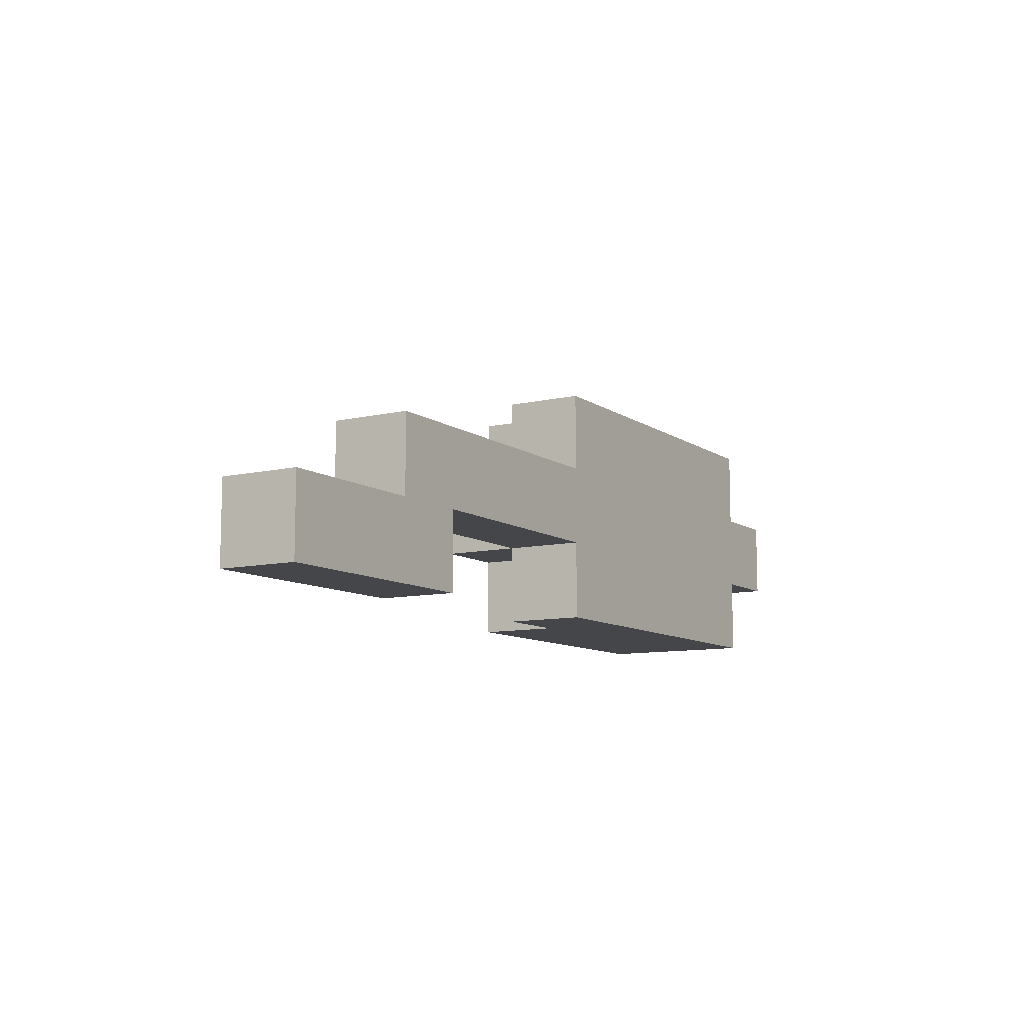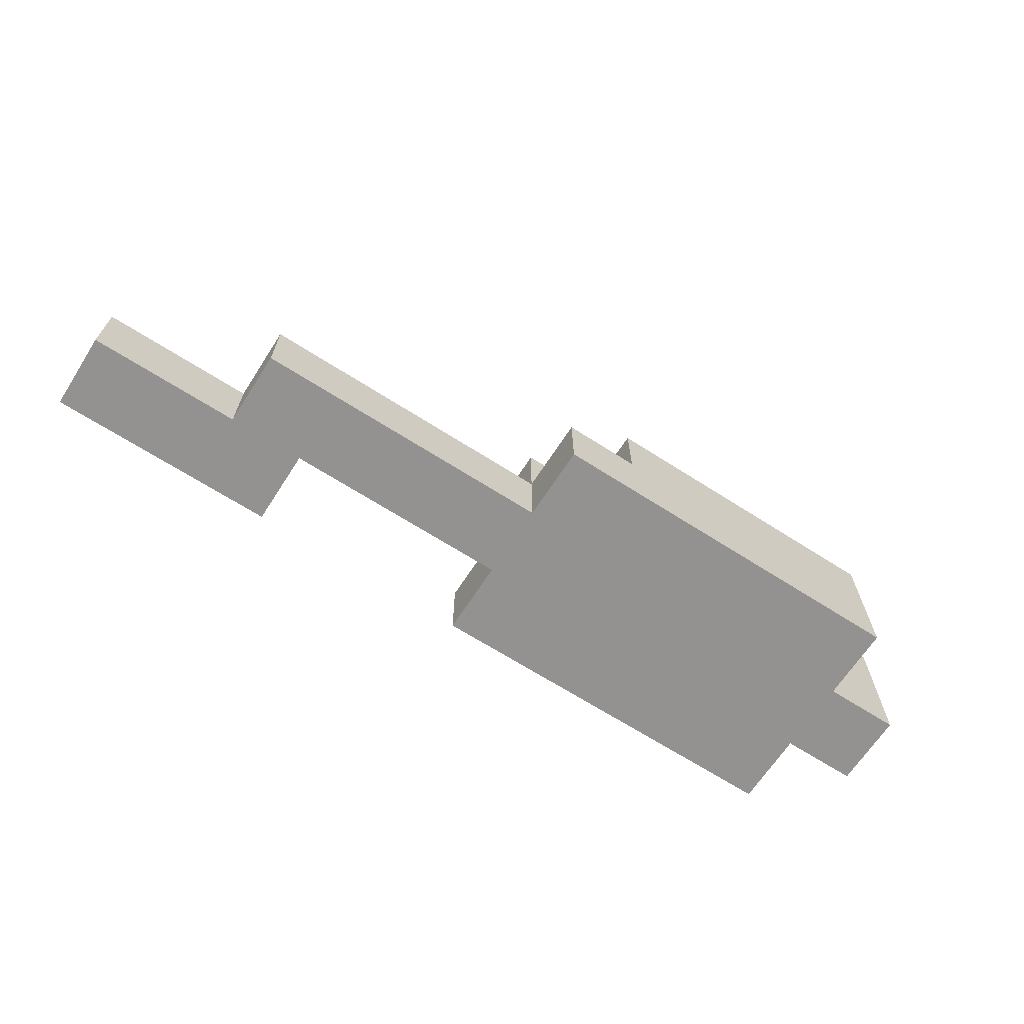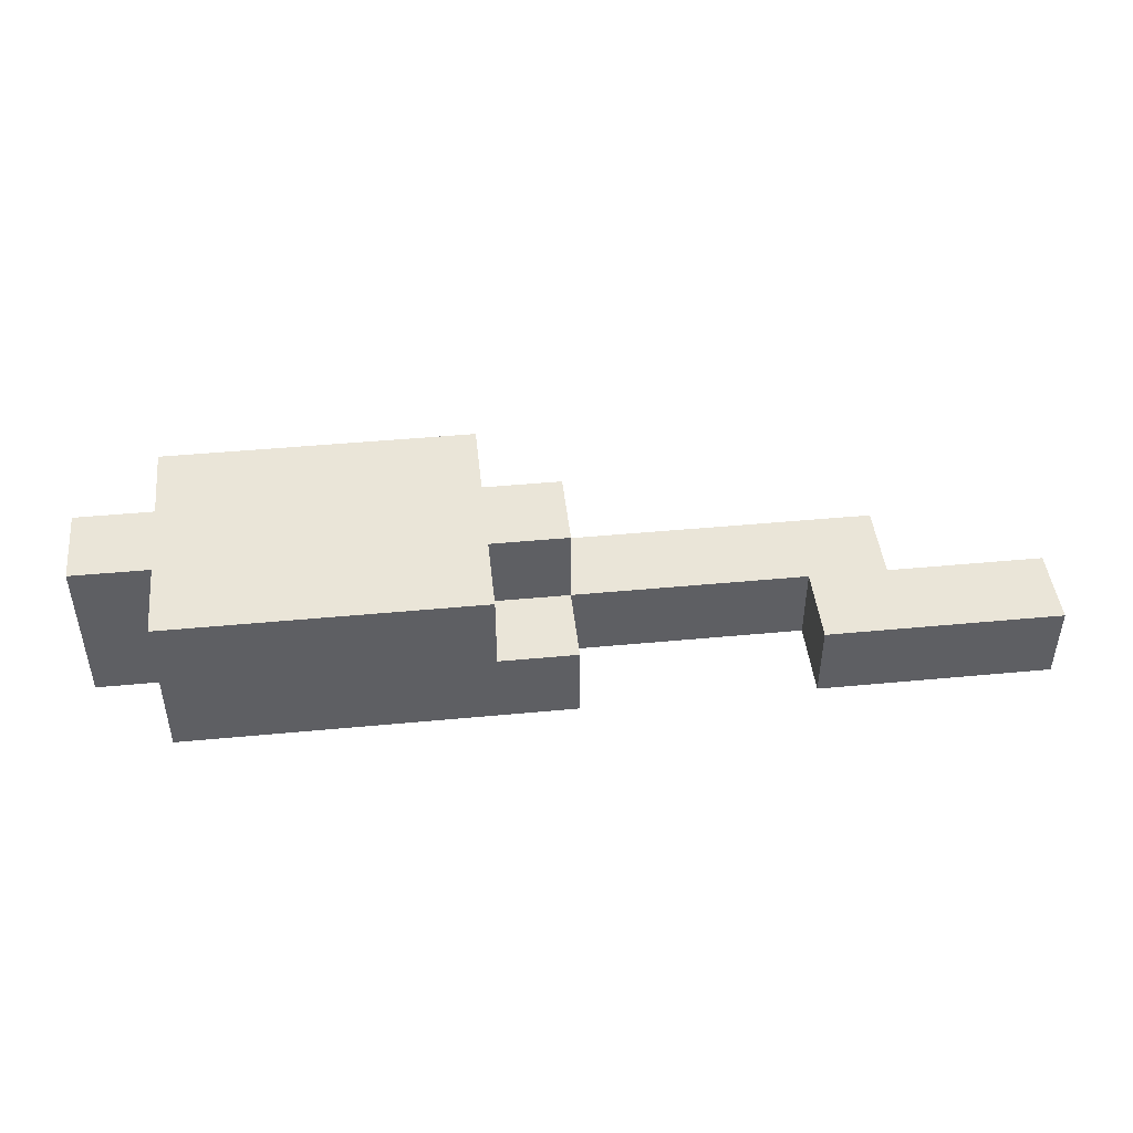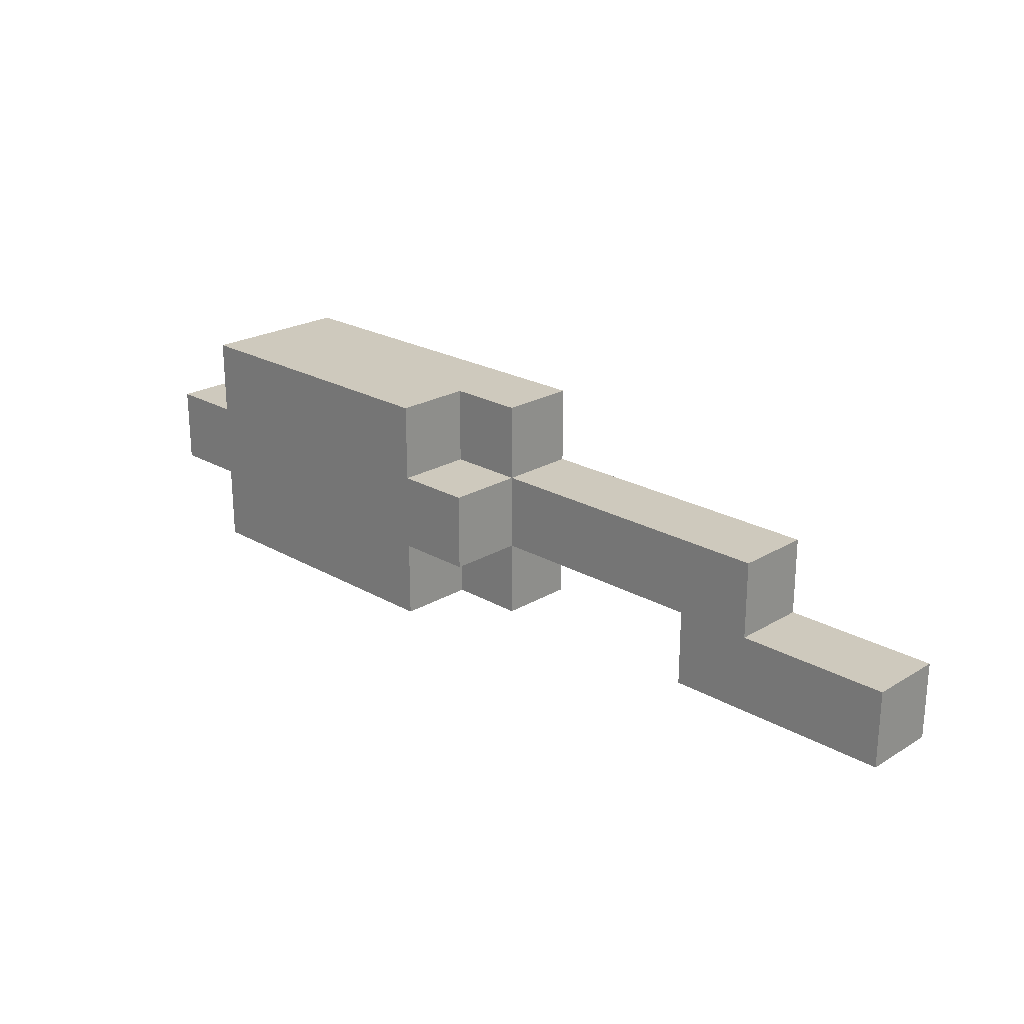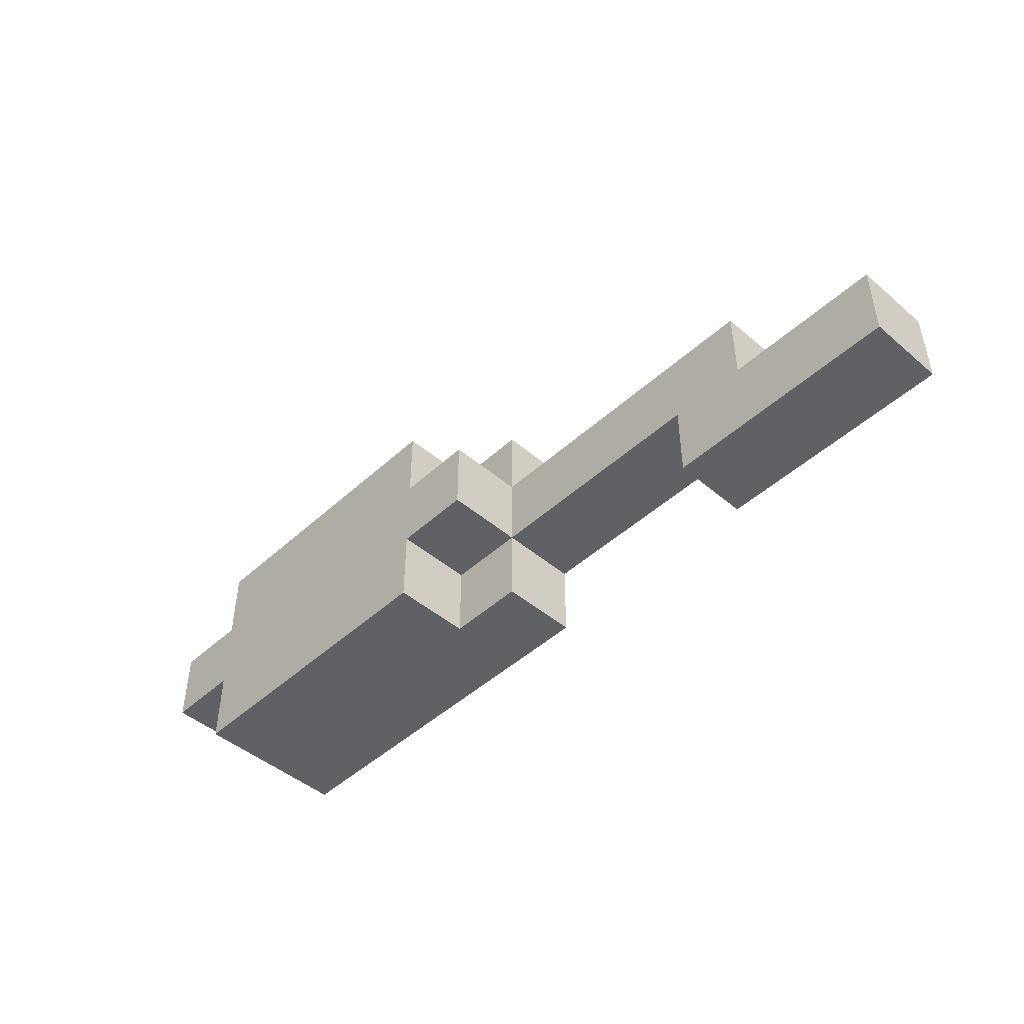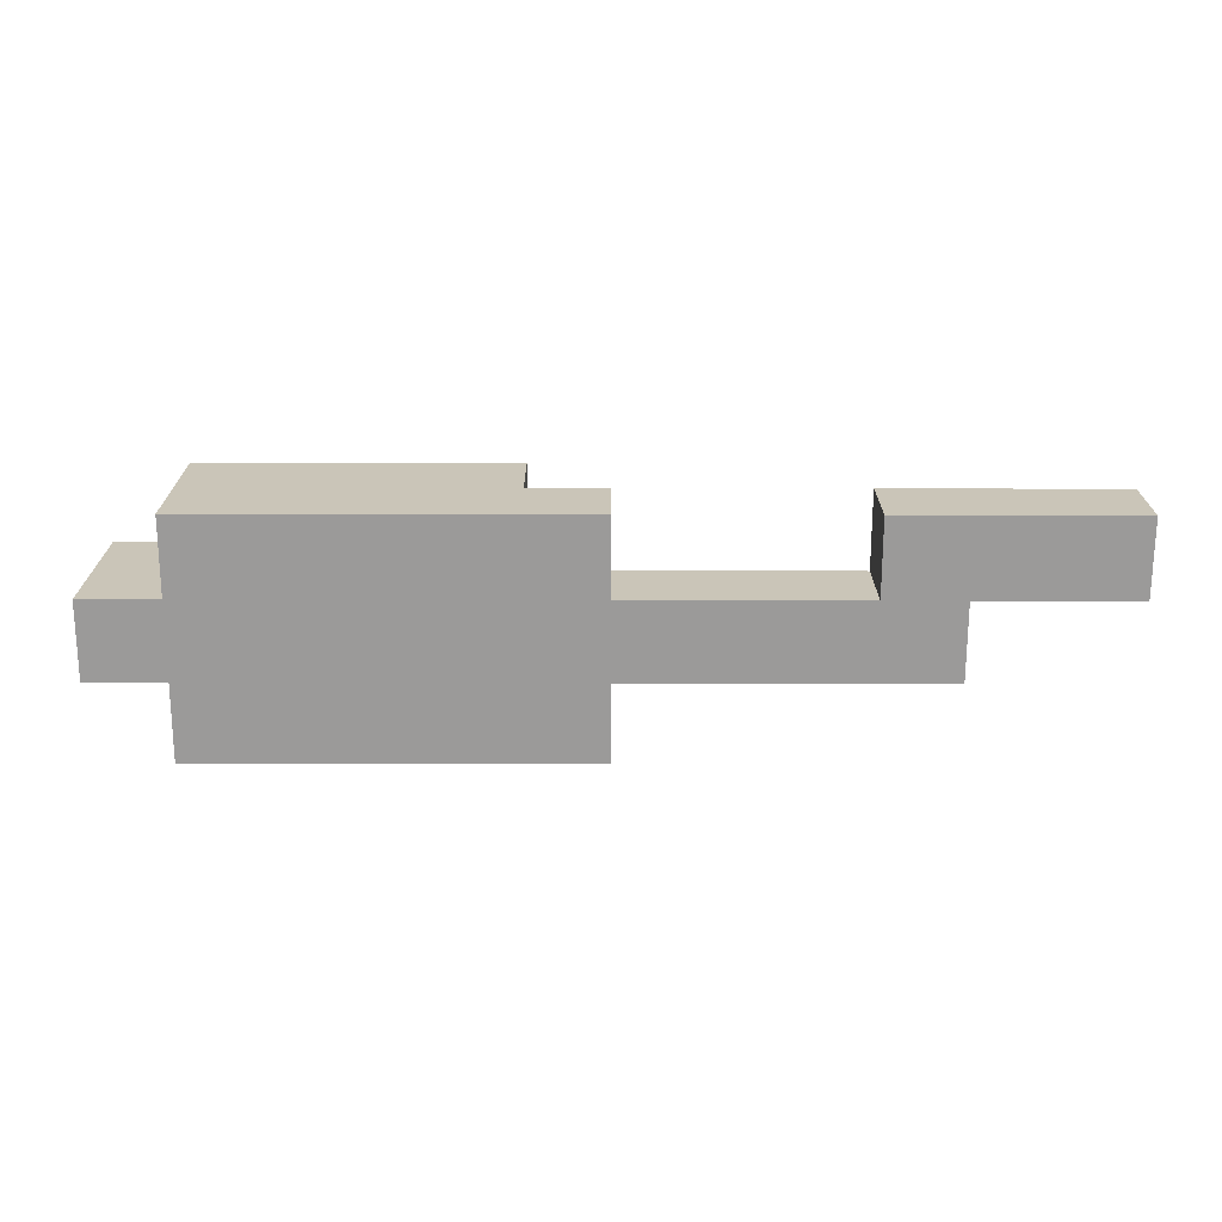
<metadata>
{"format":"obj","ext":"obj","renderer":"f3d","projection":"perspective","resolution":1024,"background":"white","views":[{"elev":-9.8,"azim":-58.8,"up":"+Z"},{"elev":-66.5,"azim":-32.8,"up":"+Y"},{"elev":45.5,"azim":173.8,"up":"+Y"},{"elev":22.7,"azim":-135.5,"up":"+Z"},{"elev":-46.6,"azim":-134.0,"up":"+Z"},{"elev":-69.5,"azim":179.9,"up":"+Y"}]}
</metadata>
<code>
o
v 1.6 0.1 3.6
v 1.6 0.1 3.5
v 1.6 0.2 3.6
v 1.6 0.2 3.5
v 1.8 0.1 3.7
v 1.8 0.1 3.6
v 1.8 0.2 3.7
v 1.8 0.2 3.6
v 2.2 0.1 3.8
v 2.2 0.1 3.7
v 2.2 0.1 3.6
v 2.2 0.1 3.5
v 2.2 0.2 3.8
v 2.2 0.2 3.7
v 2.2 0.2 3.6
v 2.2 0.2 3.5
v 2.2 0.3 3.7
v 2.2 0.3 3.6
v 2.3 0.2 3.8
v 2.3 0.2 3.7
v 2.3 0.2 3.6
v 2.3 0.2 3.5
v 2.3 0.3 3.8
v 2.3 0.3 3.7
v 2.3 0.3 3.6
v 2.3 0.3 3.5
v 1.9 0.1 3.6
v 1.9 0.1 3.5
v 1.9 0.2 3.6
v 1.9 0.2 3.5
v 2.7 0.1 3.8
v 2.7 0.1 3.7
v 2.7 0.1 3.6
v 2.7 0.1 3.5
v 2.7 0.2 3.8
v 2.7 0.2 3.7
v 2.7 0.2 3.6
v 2.7 0.2 3.5
v 2.7 0.3 3.8
v 2.7 0.3 3.7
v 2.7 0.3 3.6
v 2.7 0.3 3.5
v 2.8 0.1 3.7
v 2.8 0.1 3.6
v 2.8 0.3 3.7
v 2.8 0.3 3.6
v 2.2 0.1 3.8
v 2.2 0.2 3.8
v 2.3 0.2 3.8
v 2.3 0.3 3.8
v 2.6 0.2 3.8
v 2.6 0.3 3.8
v 2.7 0.1 3.8
v 2.7 0.2 3.8
v 2.7 0.3 3.8
v 1.8 0.1 3.7
v 1.8 0.2 3.7
v 2.2 0.1 3.7
v 2.2 0.2 3.7
v 2.2 0.3 3.7
v 2.3 0.2 3.7
v 2.3 0.3 3.7
v 2.7 0.1 3.7
v 2.7 0.2 3.7
v 2.7 0.3 3.7
v 2.8 0.1 3.7
v 2.8 0.3 3.7
v 1.6 0.1 3.6
v 1.6 0.2 3.6
v 1.8 0.1 3.6
v 1.8 0.2 3.6
v 1.9 0.1 3.6
v 1.9 0.2 3.6
v 2.2 0.1 3.6
v 2.2 0.2 3.6
v 2.2 0.3 3.6
v 2.3 0.2 3.6
v 2.3 0.3 3.6
v 2.7 0.1 3.6
v 2.7 0.2 3.6
v 2.7 0.3 3.6
v 2.8 0.1 3.6
v 2.8 0.3 3.6
v 1.6 0.1 3.5
v 1.6 0.2 3.5
v 1.9 0.1 3.5
v 1.9 0.2 3.5
v 2.2 0.1 3.5
v 2.2 0.2 3.5
v 2.3 0.2 3.5
v 2.3 0.3 3.5
v 2.6 0.2 3.5
v 2.6 0.3 3.5
v 2.7 0.1 3.5
v 2.7 0.2 3.5
v 2.7 0.3 3.5
v 2.2 0.1 3.8
v 2.7 0.1 3.8
v 1.8 0.1 3.7
v 2.2 0.1 3.7
v 2.7 0.1 3.7
v 2.8 0.1 3.7
v 1.6 0.1 3.6
v 1.8 0.1 3.6
v 1.9 0.1 3.6
v 2.2 0.1 3.6
v 2.7 0.1 3.6
v 2.8 0.1 3.6
v 1.6 0.1 3.5
v 1.9 0.1 3.5
v 2.2 0.1 3.5
v 2.7 0.1 3.5
v 2.2 0.2 3.8
v 2.3 0.2 3.8
v 1.8 0.2 3.7
v 2.2 0.2 3.7
v 2.3 0.2 3.7
v 1.6 0.2 3.6
v 1.8 0.2 3.6
v 1.9 0.2 3.6
v 2.2 0.2 3.6
v 2.3 0.2 3.6
v 1.6 0.2 3.5
v 1.9 0.2 3.5
v 2.2 0.2 3.5
v 2.3 0.2 3.5
v 2.3 0.3 3.8
v 2.6 0.3 3.8
v 2.7 0.3 3.8
v 2.2 0.3 3.7
v 2.3 0.3 3.7
v 2.6 0.3 3.7
v 2.7 0.3 3.7
v 2.8 0.3 3.7
v 2.2 0.3 3.6
v 2.3 0.3 3.6
v 2.6 0.3 3.6
v 2.7 0.3 3.6
v 2.8 0.3 3.6
v 2.3 0.3 3.5
v 2.6 0.3 3.5
v 2.7 0.3 3.5
f 3 2 1
f 4 2 3
f 7 6 5
f 8 6 7
f 13 10 9
f 14 10 13
f 15 12 11
f 16 12 15
f 17 15 14
f 18 15 17
f 23 20 19
f 24 20 23
f 25 22 21
f 26 22 25
f 27 28 29
f 29 28 30
f 31 32 35
f 35 32 36
f 33 34 37
f 37 34 38
f 35 36 39
f 39 36 40
f 37 38 41
f 41 38 42
f 43 44 45
f 45 44 46
f 49 48 47
f 51 49 47
f 51 50 49
f 52 50 51
f 53 51 47
f 54 52 51
f 54 51 53
f 55 52 54
f 58 57 56
f 59 57 58
f 61 60 59
f 62 60 61
f 66 64 63
f 66 65 64
f 67 65 66
f 70 69 68
f 71 69 70
f 72 73 74
f 74 73 75
f 75 76 77
f 77 76 78
f 79 80 82
f 80 81 82
f 82 81 83
f 84 85 86
f 86 85 87
f 88 89 90
f 88 90 92
f 90 91 92
f 92 91 93
f 88 92 94
f 92 93 95
f 94 92 95
f 95 93 96
f 100 98 97
f 101 98 100
f 104 100 99
f 105 100 104
f 106 102 101
f 106 100 105
f 106 101 100
f 107 102 106
f 108 102 107
f 109 105 104
f 109 104 103
f 110 105 109
f 111 107 106
f 112 107 111
f 113 114 116
f 116 114 117
f 115 116 119
f 119 116 120
f 120 116 121
f 118 119 123
f 119 120 123
f 123 120 124
f 121 122 125
f 125 122 126
f 127 128 131
f 128 129 132
f 131 128 132
f 132 129 133
f 130 131 135
f 133 134 135
f 132 133 135
f 131 132 135
f 135 134 136
f 136 134 137
f 137 134 138
f 138 134 139
f 136 137 140
f 137 138 141
f 140 137 141
f 141 138 142

</code>
